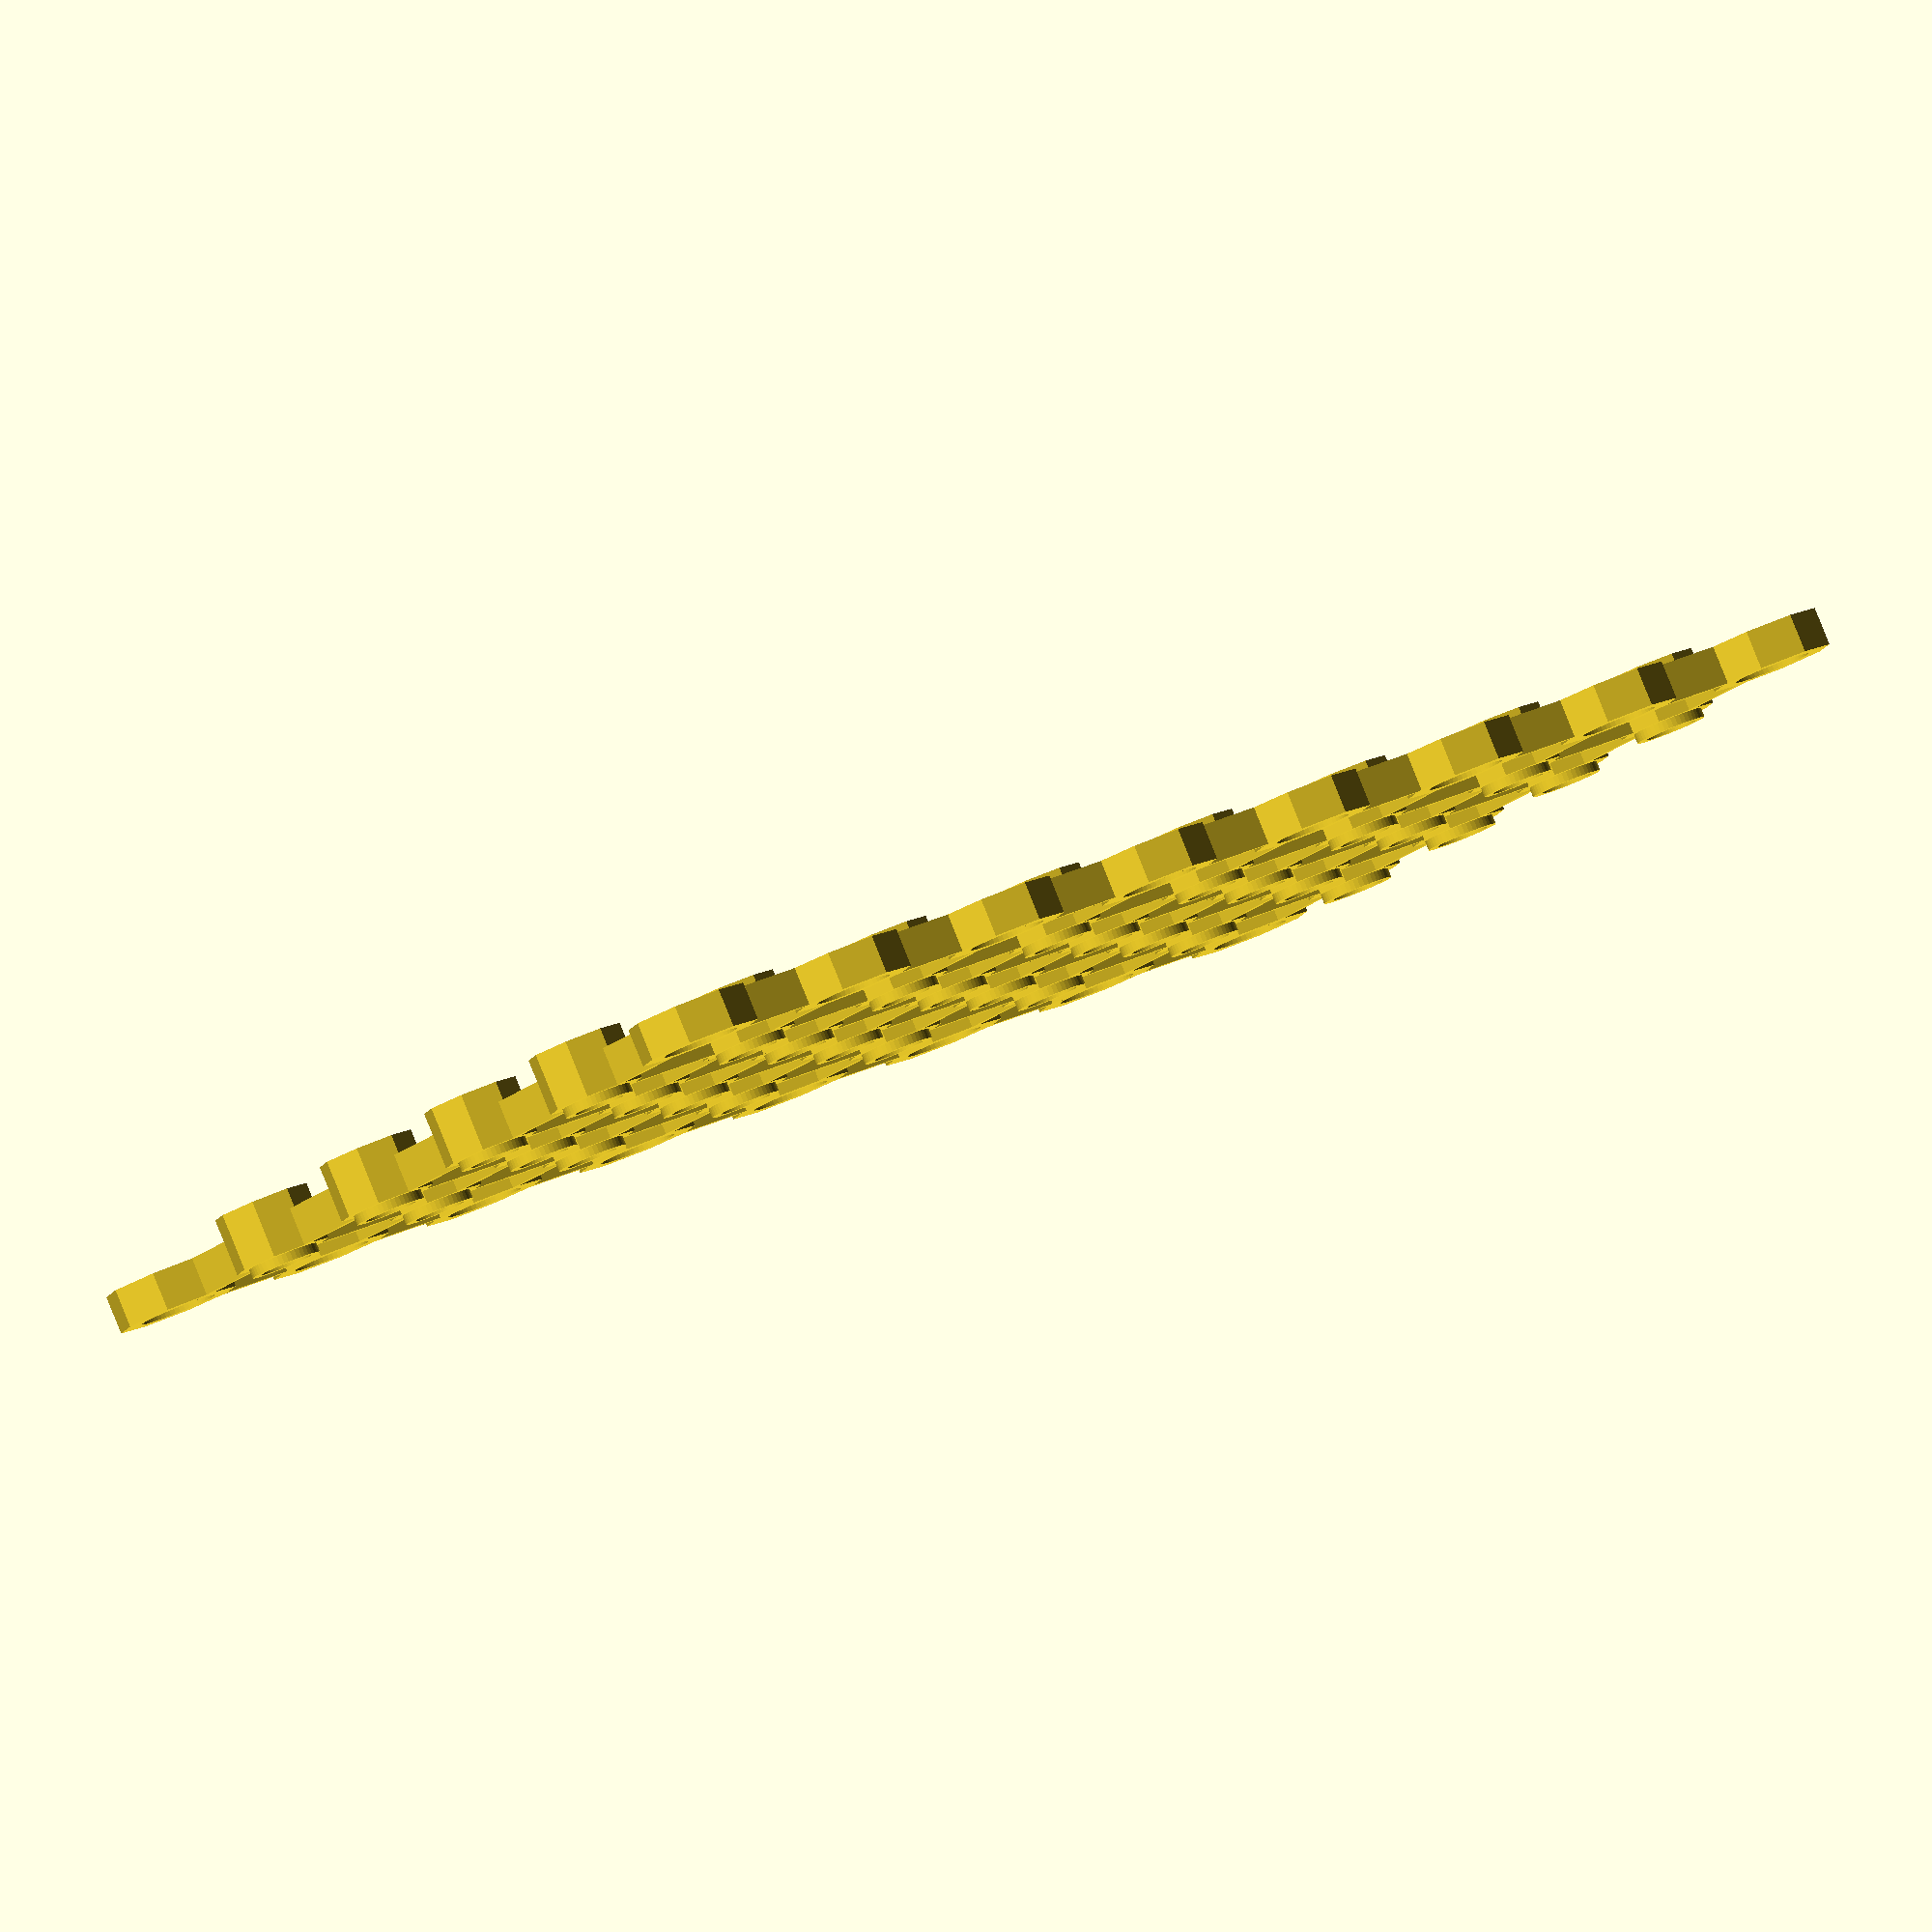
<openscad>
$fn = 8;
hfn = 48;

wt = 1.2;
sw_h = 13.9;
pot_h = sw_h - 8.9;
nna_h = 14 - 6.5;

nna_d = 6.7;
pot_d = 10.0;

function in(x) = x * 25.4;

function gx(x) = in(1) * x;
function gy(x) = in(1) * x;
function g(x, y) = [gx(x), gy(y), 0];

module do(cx, cy, sx, sy) {
	for (x = [0 : cx - 1]) {
		for (y = [0 : cy - 1]) {
			translate([x * sx, y * sy]) children();
		}
	}
}

module round_spacer(d, w, h) {
	linear_extrude(h) difference() {
		circle(d=d + w * 2);
		circle(d=d, $fn=hfn);
	}
}

module hul(offset) {
	hull() {
		children();
		translate(offset) children();
	}
}

module banana_spacer() {
	round_spacer(nna_d, 3, nna_h);
	translate([0, 0, -1.2])
	round_spacer(nna_d, (9.2 - nna_d) / 2, nna_h, $fn=hfn);
}

module pot_spacer() { 
	round_spacer(pot_d, 3, pot_h);
}

translate(g(0, 1))
do(8, 4, in(1), in(1))
banana_spacer();

translate(g(0, 0))
do(8, 2, in(1), in(5))
pot_spacer();

for(x = [0: 6])
for(y = [0: 5])
translate([in(x) + (in(1) - 15) / 2, in(y) - wt / 2, 0])
cube([15, wt, pot_h]);

for(x = [0: 7])
for(y = [0: 4])
translate([in(x) - wt / 2, in(y) + in(0.5) - 15 / 2, 0])
cube([wt, 15, pot_h]);

</openscad>
<views>
elev=94.0 azim=325.7 roll=21.9 proj=o view=wireframe
</views>
